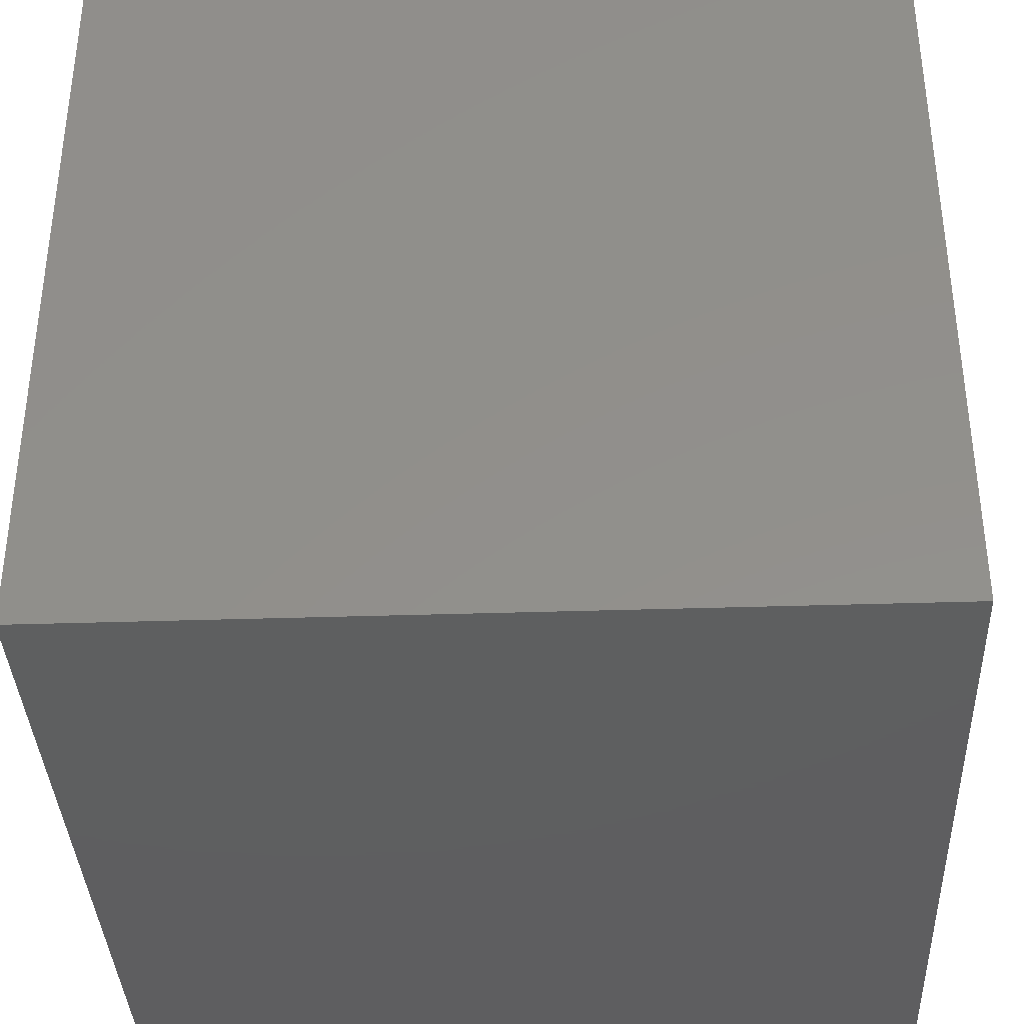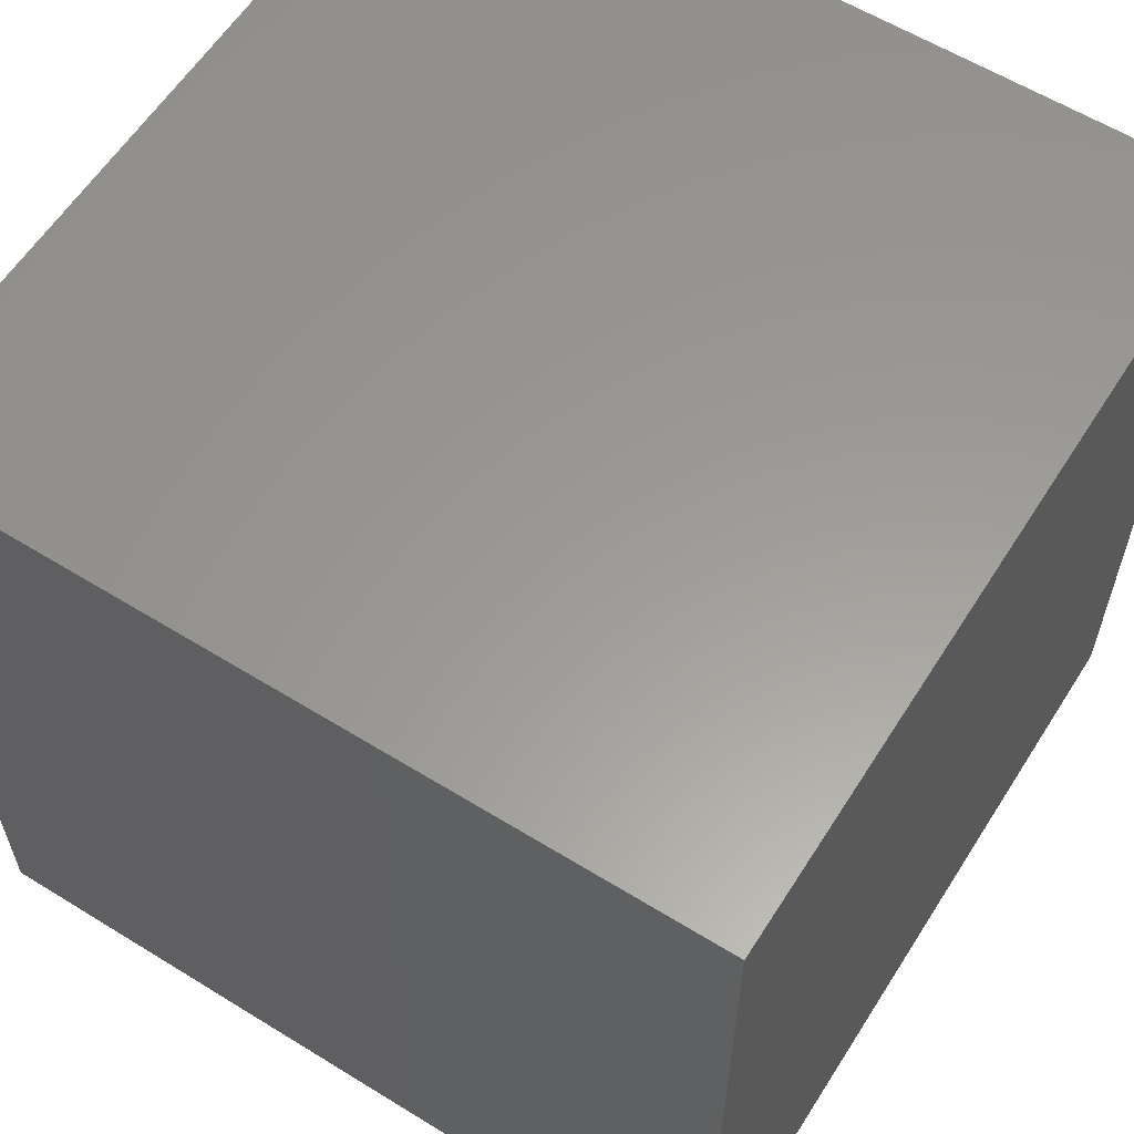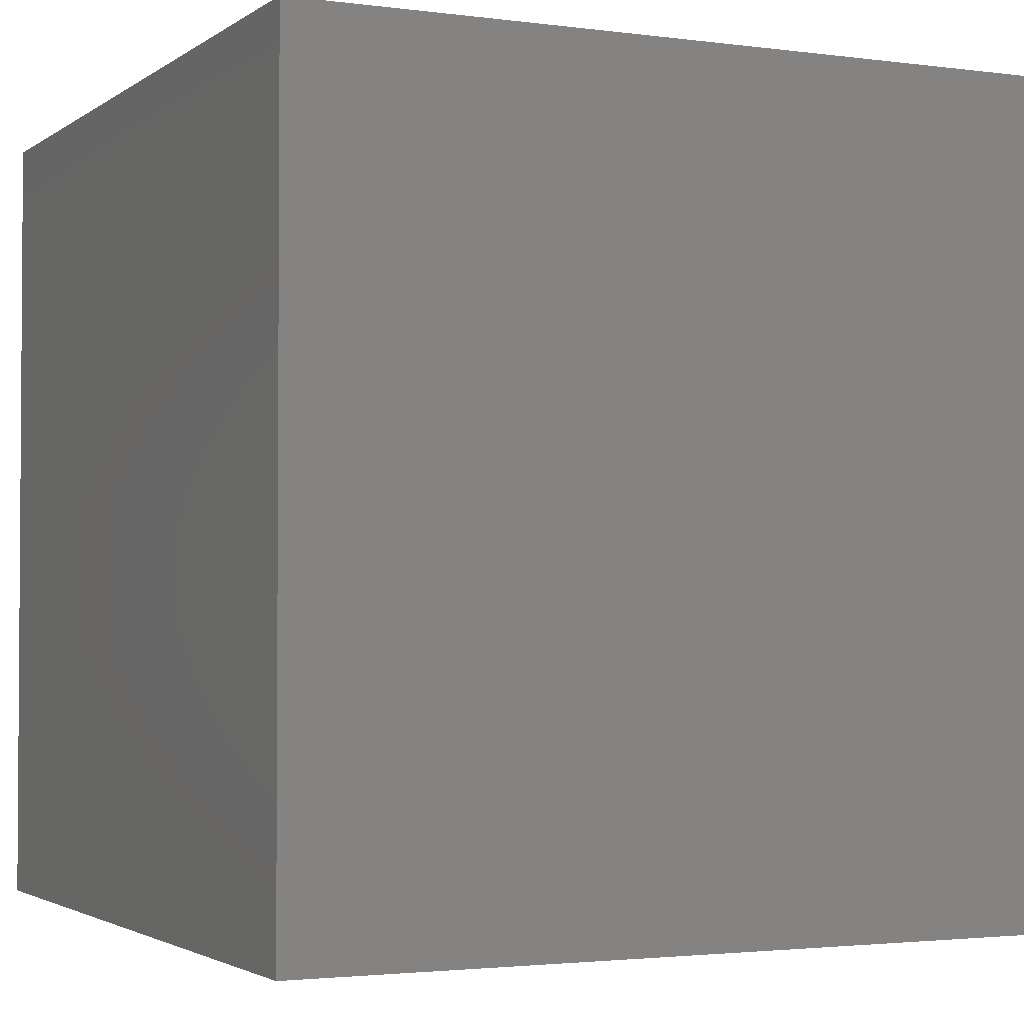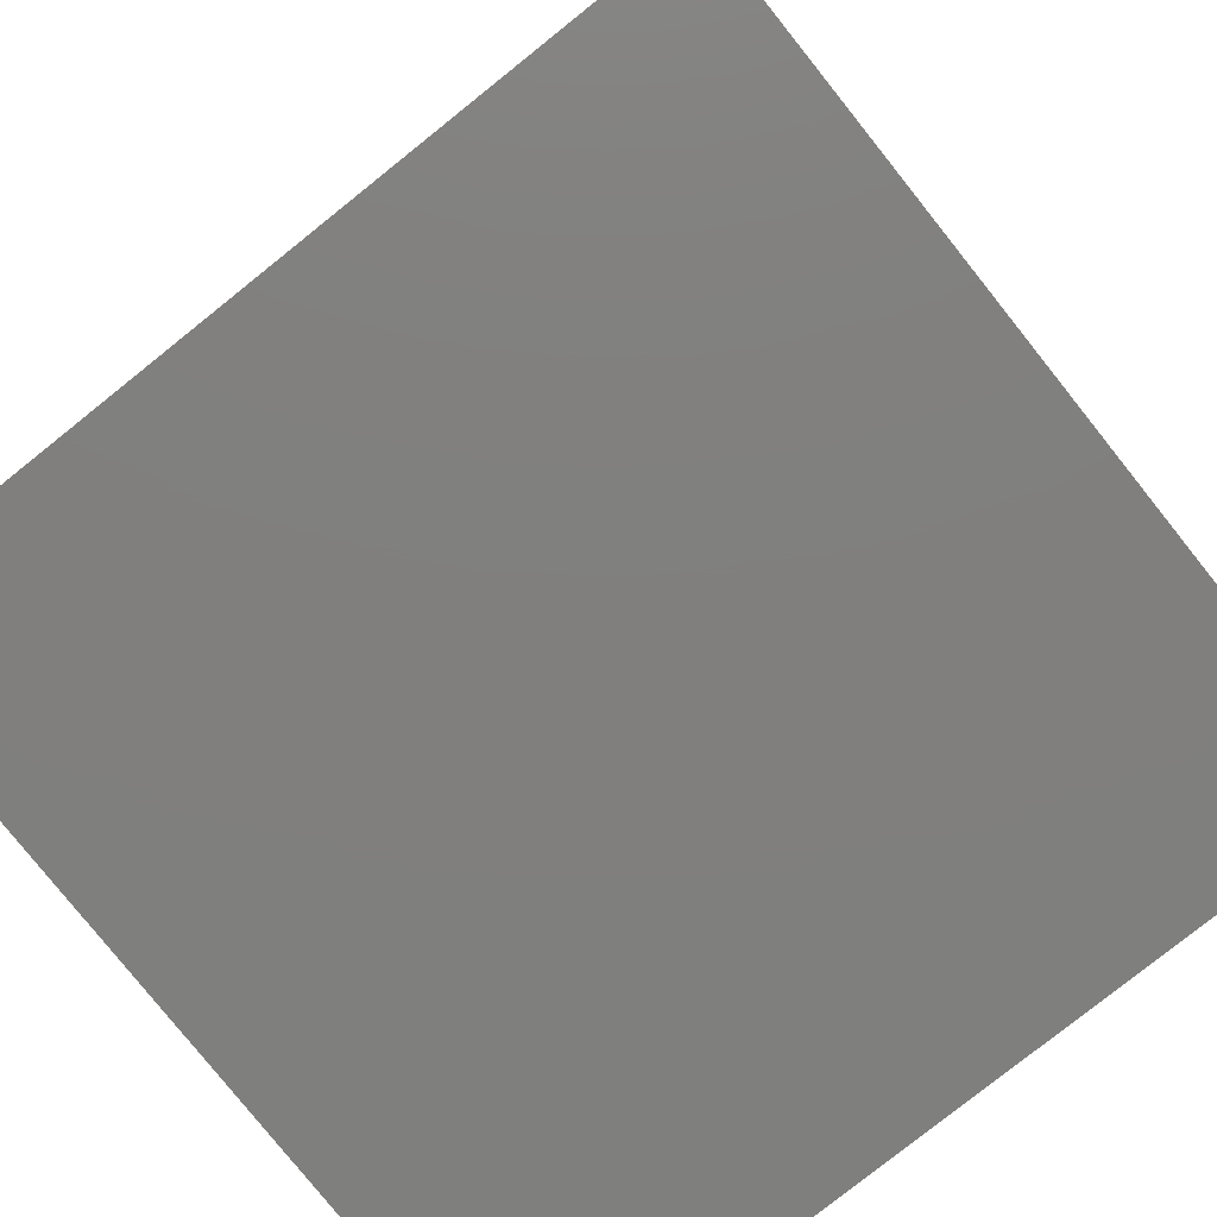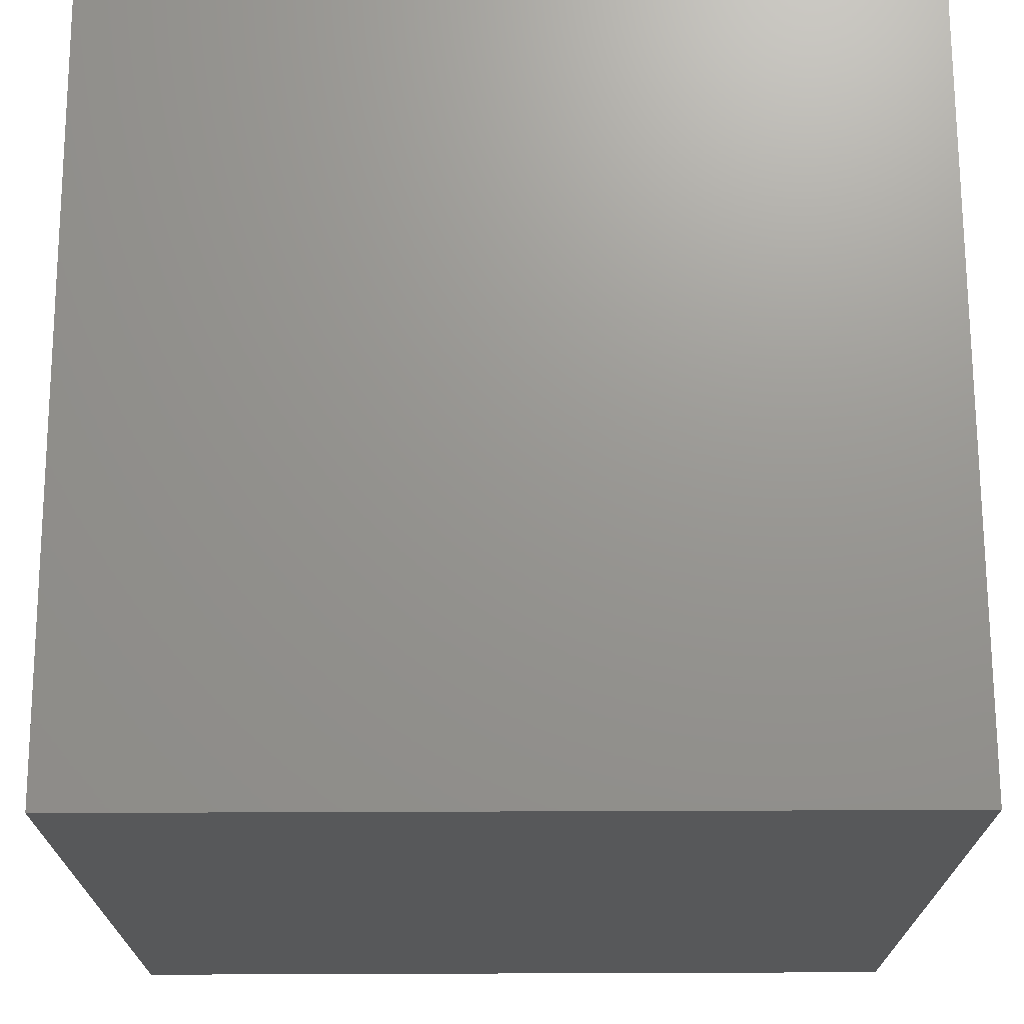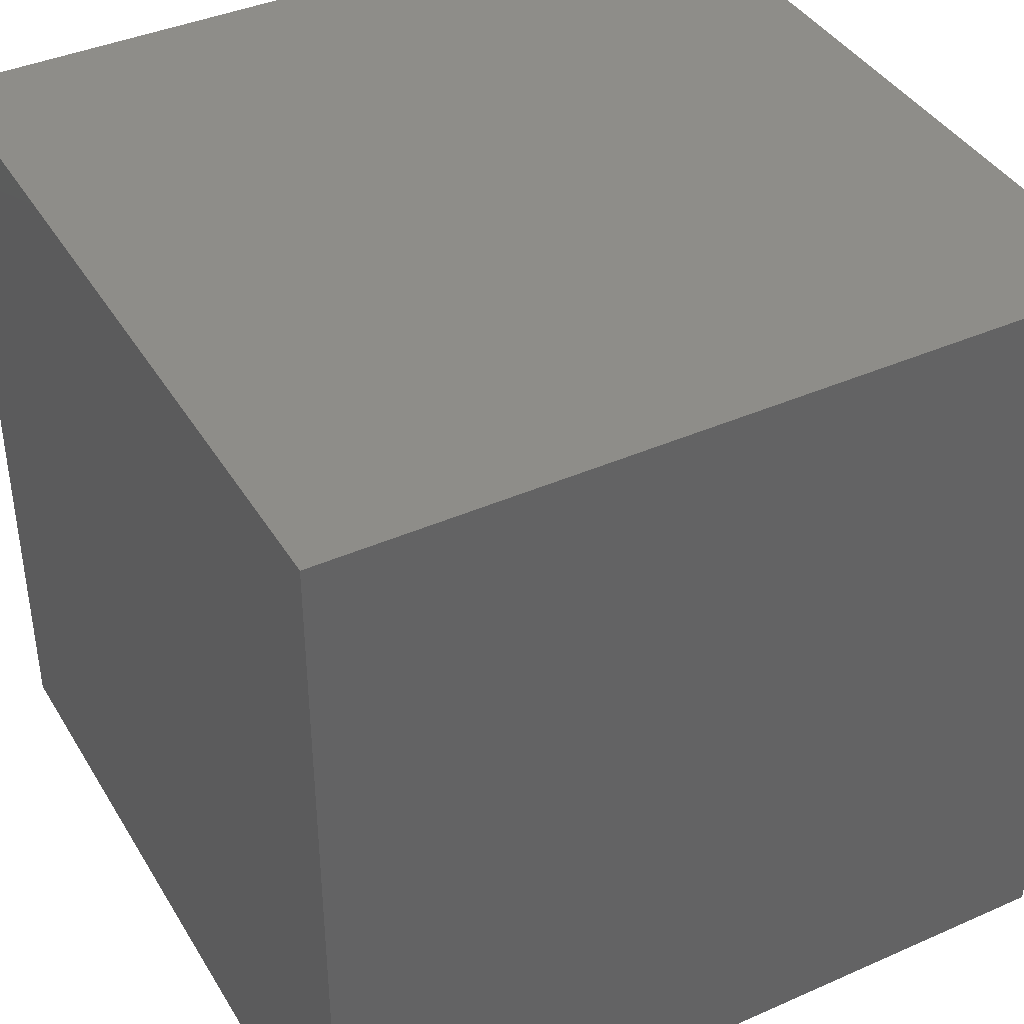
<metadata>
{"format":"stl","ext":"stl","renderer":"f3d","projection":"perspective","resolution":1024,"background":"white","views":[{"elev":-36.8,"azim":2.4,"up":"+Y"},{"elev":59.8,"azim":32.3,"up":"+Y"},{"elev":-2.4,"azim":64.6,"up":"+Z"},{"elev":-79.5,"azim":128.6,"up":"+Z"},{"elev":70.7,"azim":-0.2,"up":"+Z"},{"elev":40.2,"azim":151.5,"up":"+Y"}]}
</metadata>
<code>
# stl→obj: 8 verts, 12 faces
v -4 -3 9
v -5 -3 9
v -4 -4 9
v -5 -4 9
v -4 -4 8
v -5 -4 8
v -4 -3 8
v -5 -3 8
f 1 2 3
f 3 2 4
f 5 6 7
f 7 6 8
f 4 6 3
f 3 6 5
f 2 8 4
f 4 8 6
f 1 7 2
f 2 7 8
f 3 5 1
f 1 5 7

</code>
